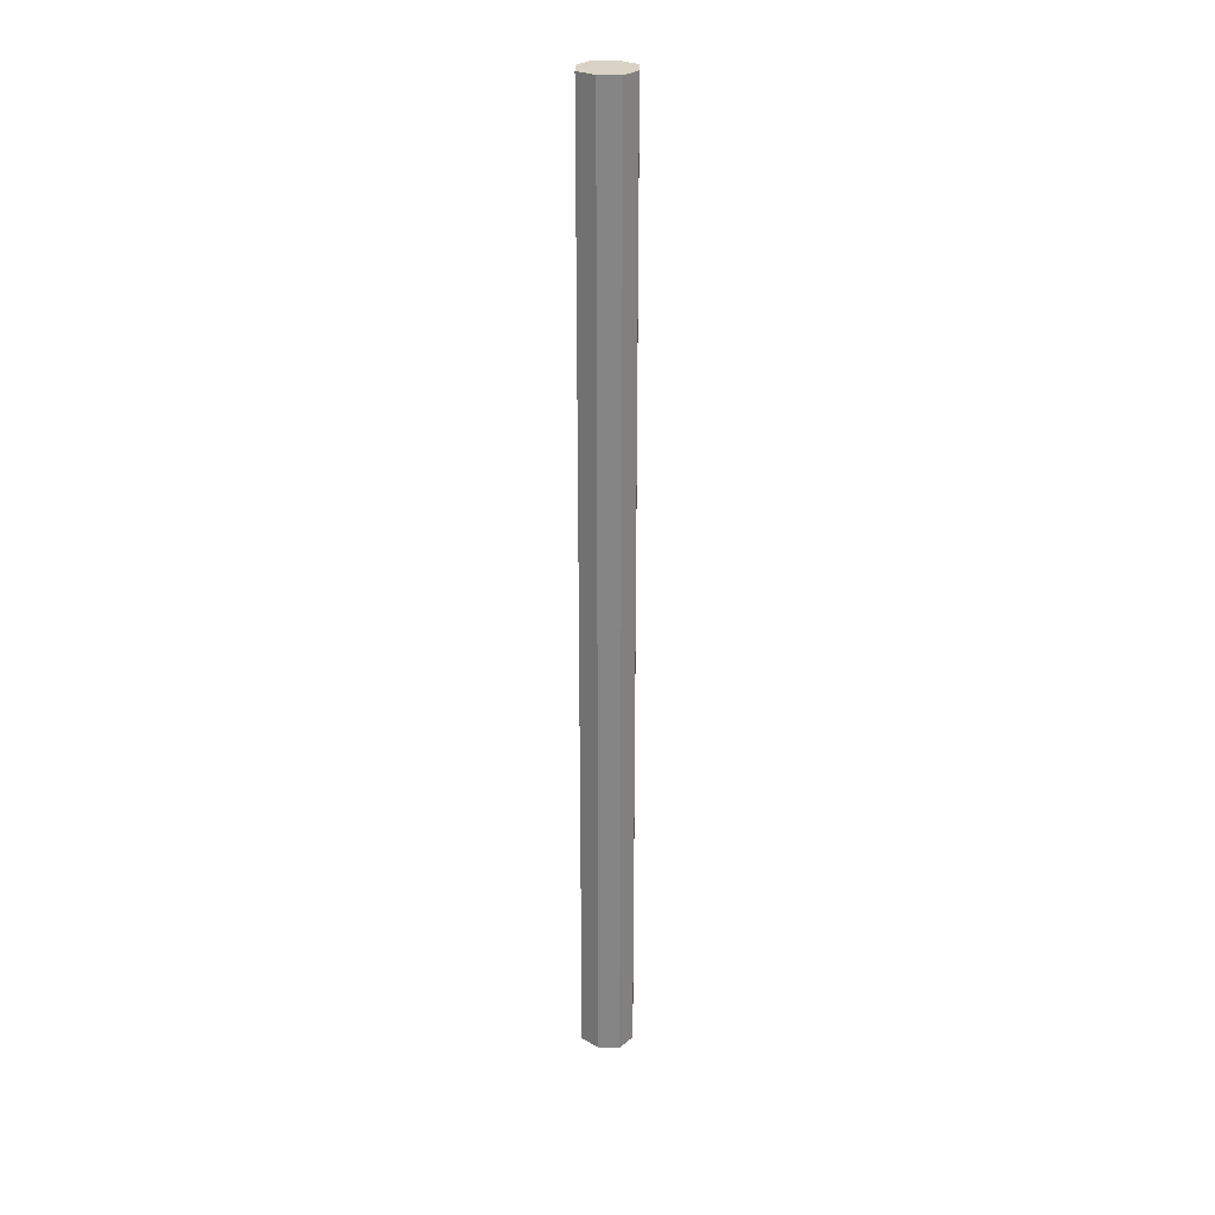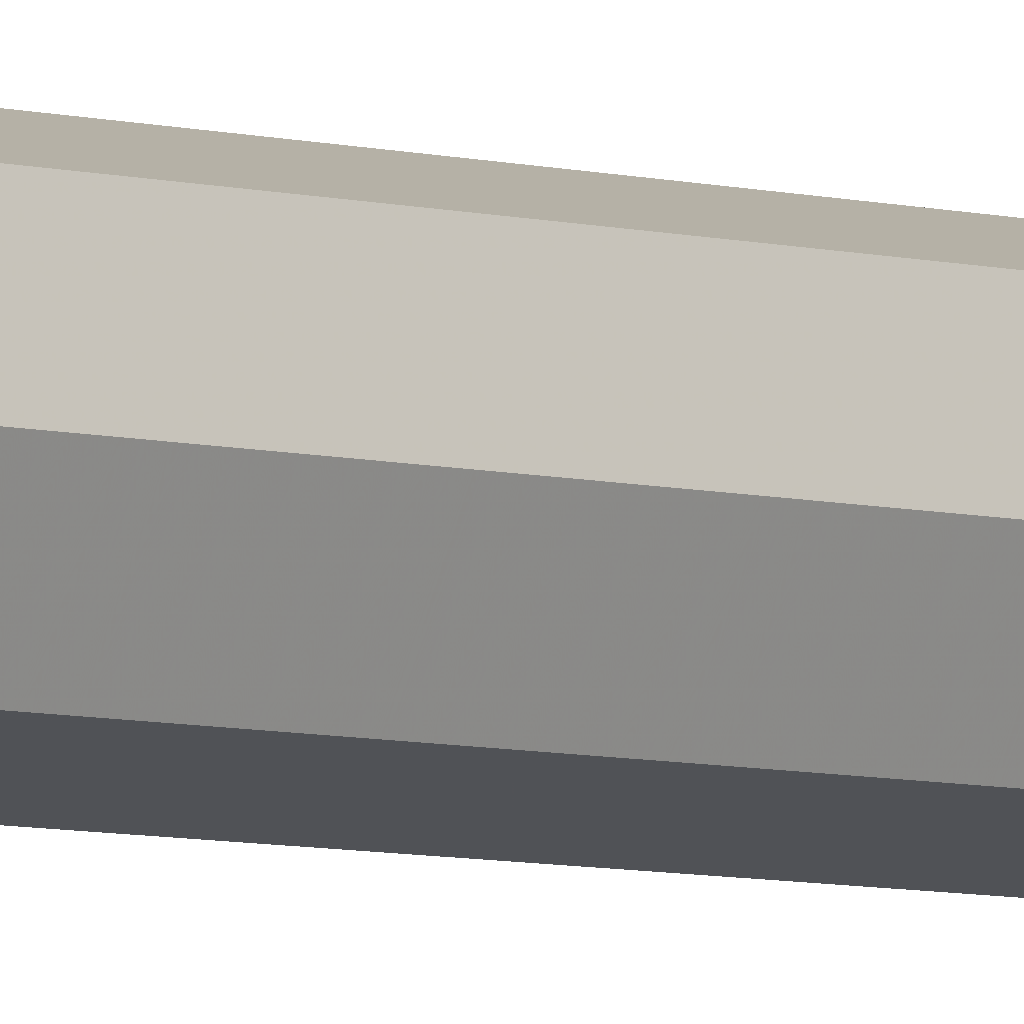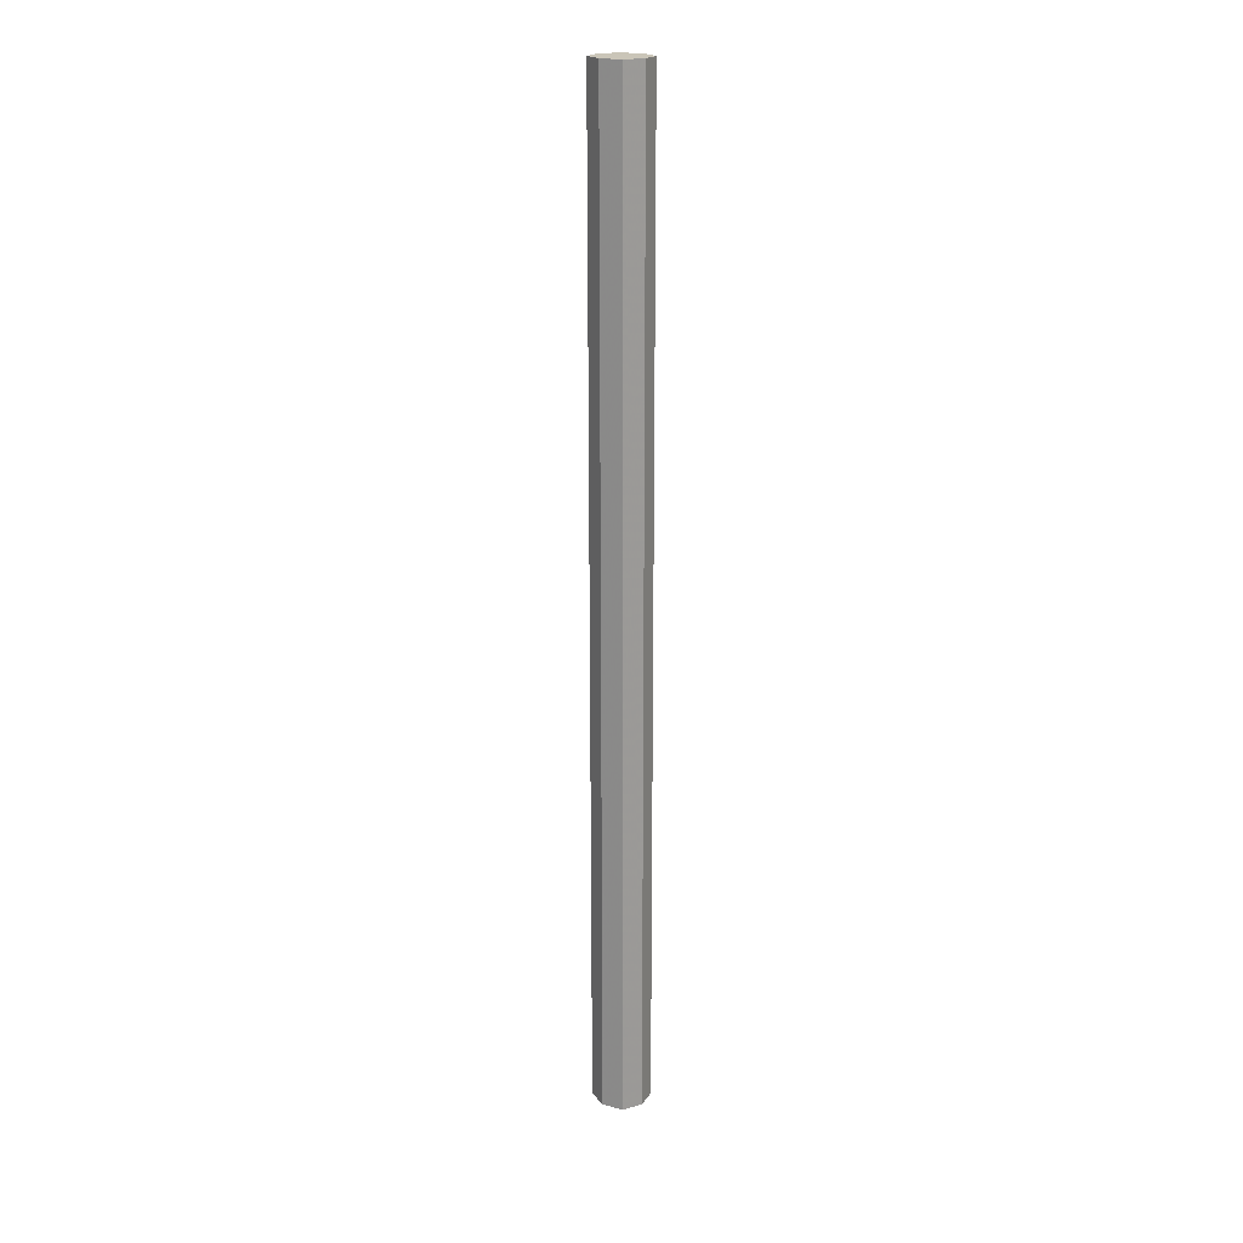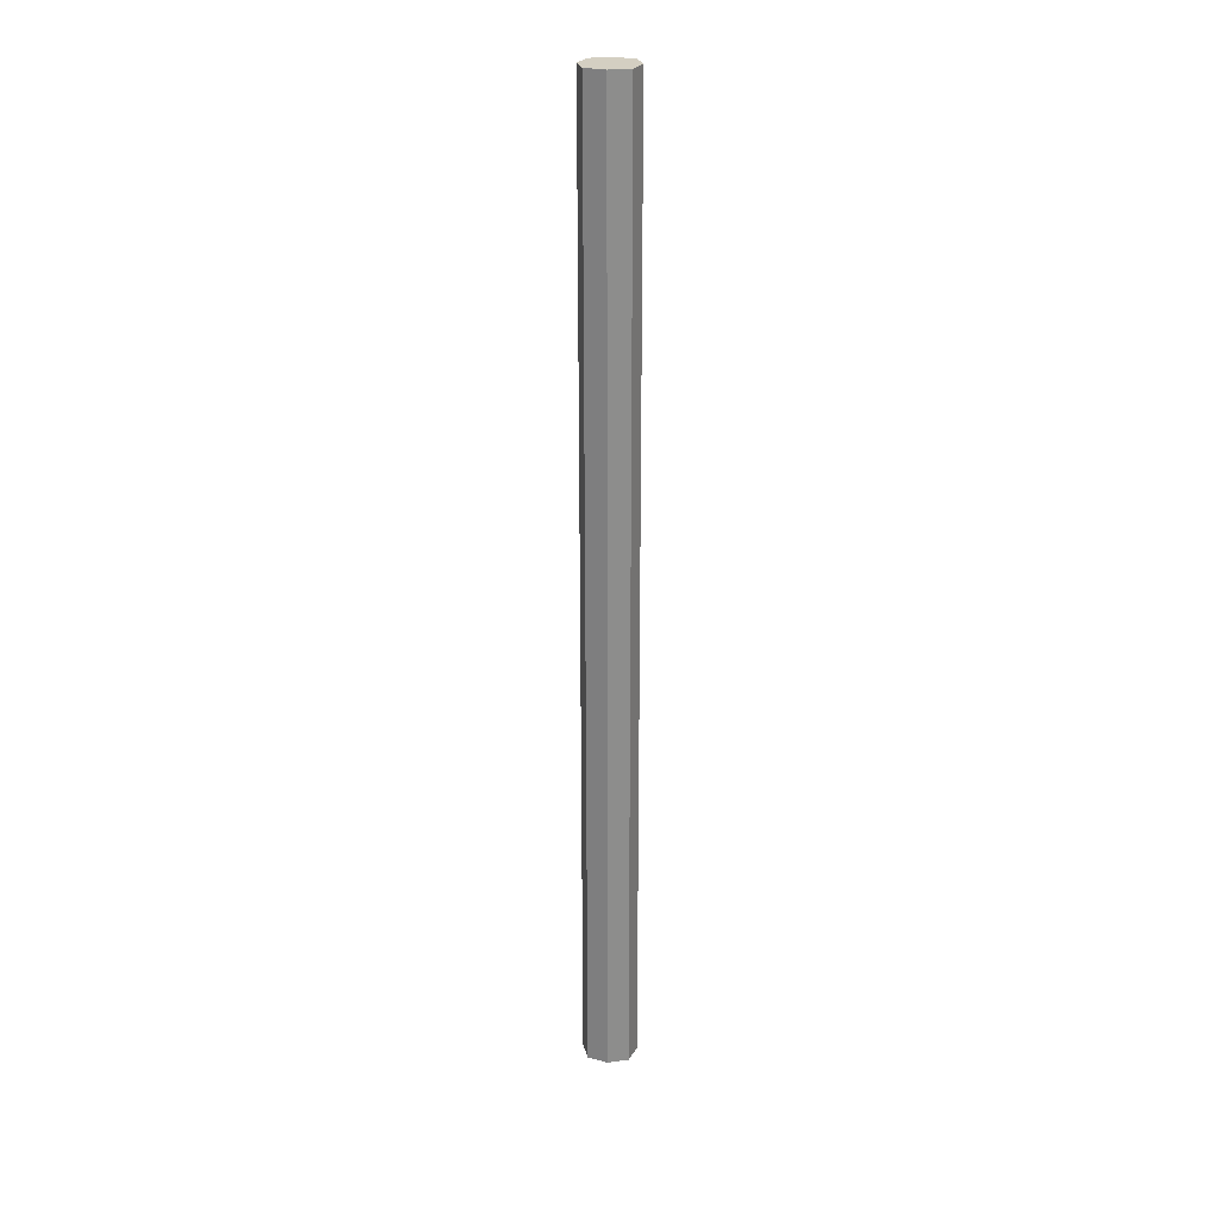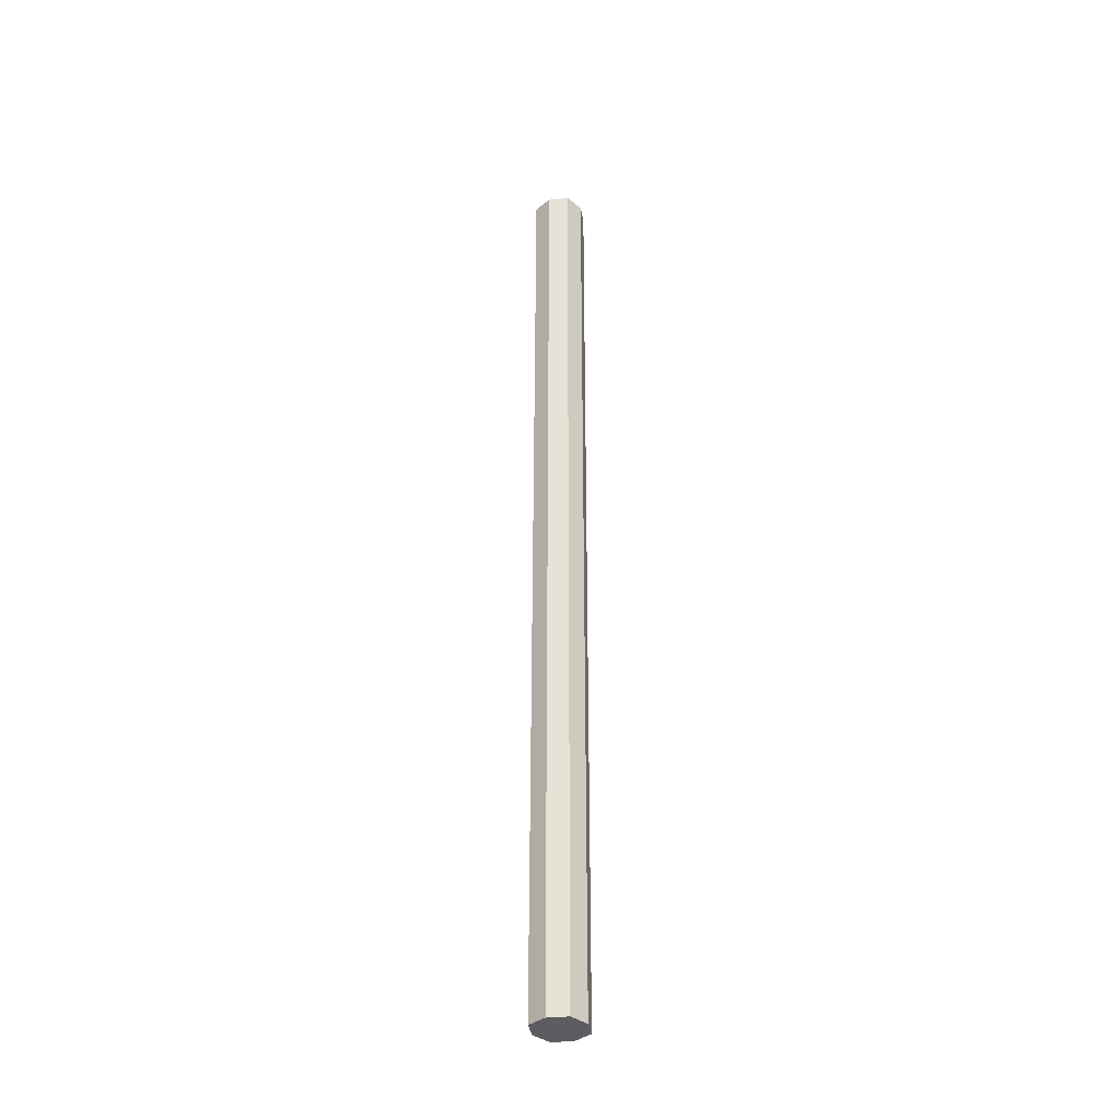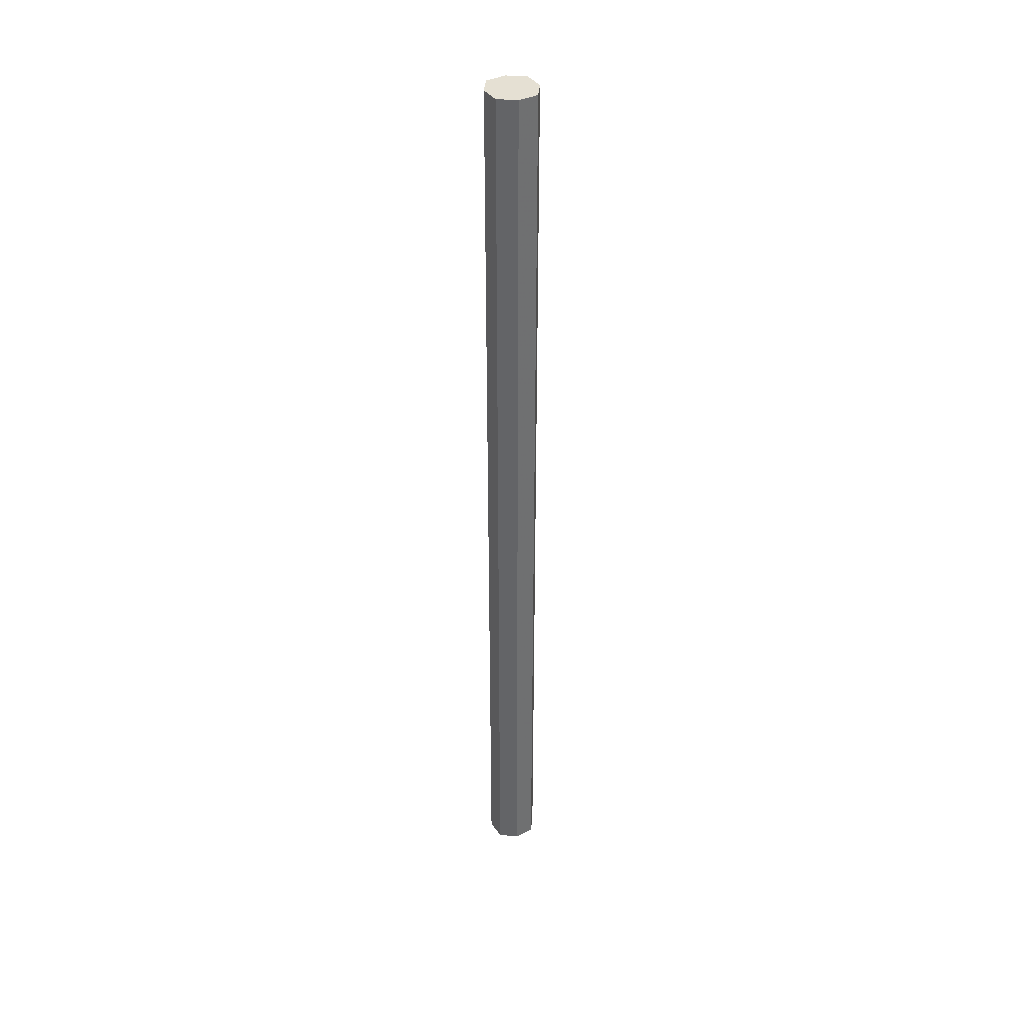
<metadata>
{"format":"obj","ext":"obj","renderer":"f3d","projection":"perspective","resolution":1024,"background":"white","views":[{"elev":27.8,"azim":110.4,"up":"+Z"},{"elev":-4.0,"azim":38.0,"up":"+Y"},{"elev":20.5,"azim":134.0,"up":"+Z"},{"elev":25.8,"azim":-84.6,"up":"+Z"},{"elev":-36.6,"azim":-153.4,"up":"+Z"},{"elev":37.9,"azim":-12.6,"up":"+Z"}]}
</metadata>
<code>
o Plane_Plane.001
v 0 0.07364 -1.388
v -0.07372 0.07364 -1.388
v 0 -0.002983 -1.388
v 0.07372 0.07364 -1.388
v 0 0.1503 -1.388
v 0.05529 0.01617 -1.388
v -0.05529 0.01617 -1.388
v -0.05529 0.1311 -1.388
v 0.05529 0.1311 -1.388
v 0.05529 0.1311 1.363
v -0.05529 0.1311 1.363
v -0.05529 0.01617 1.363
v 0.05529 0.01617 1.363
v 0 0.1503 1.363
v 0.07372 0.07364 1.363
v 0 -0.002983 1.363
v -0.07372 0.07364 1.363
v 0 0.07364 1.363
f 12 16 18
f 12 18 17
f 11 17 18
f 11 18 14
f 10 14 18
f 10 18 15
f 13 15 18
f 13 18 16
f 7 12 17
f 7 17 2
f 2 17 11
f 2 11 8
f 3 16 12
f 3 12 7
f 6 13 16
f 6 16 3
f 9 10 15
f 9 15 4
f 4 15 13
f 4 13 6
f 5 14 10
f 5 10 9
f 8 11 14
f 8 14 5
f 1 4 6
f 1 6 3
f 1 3 7
f 1 7 2
f 1 2 8
f 1 8 5
f 1 5 9
f 1 9 4

</code>
